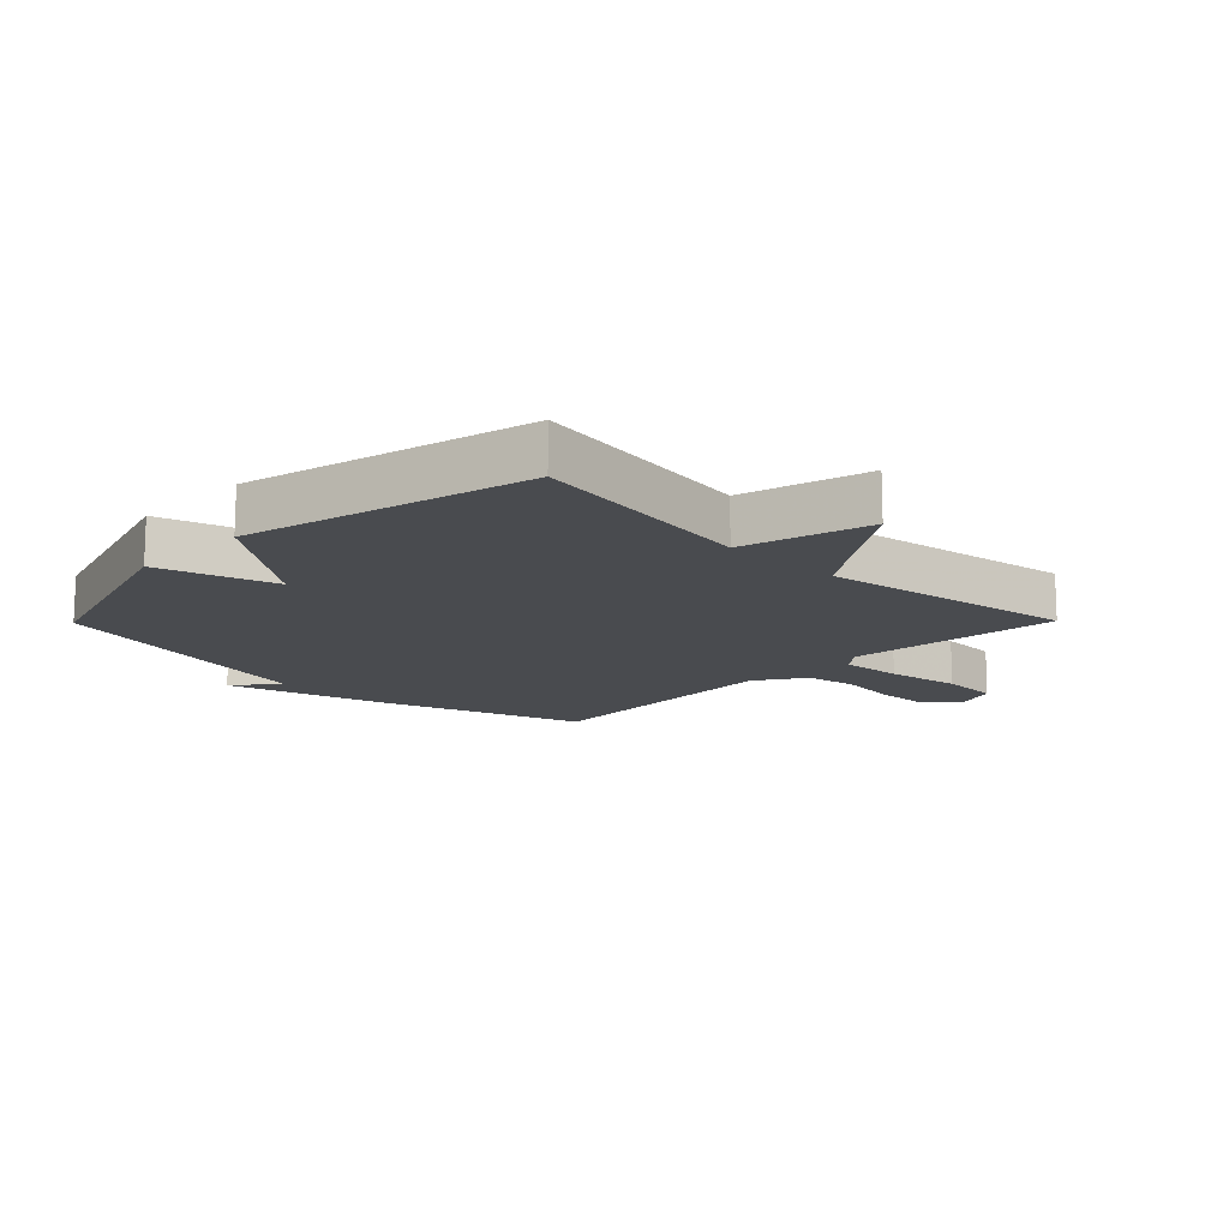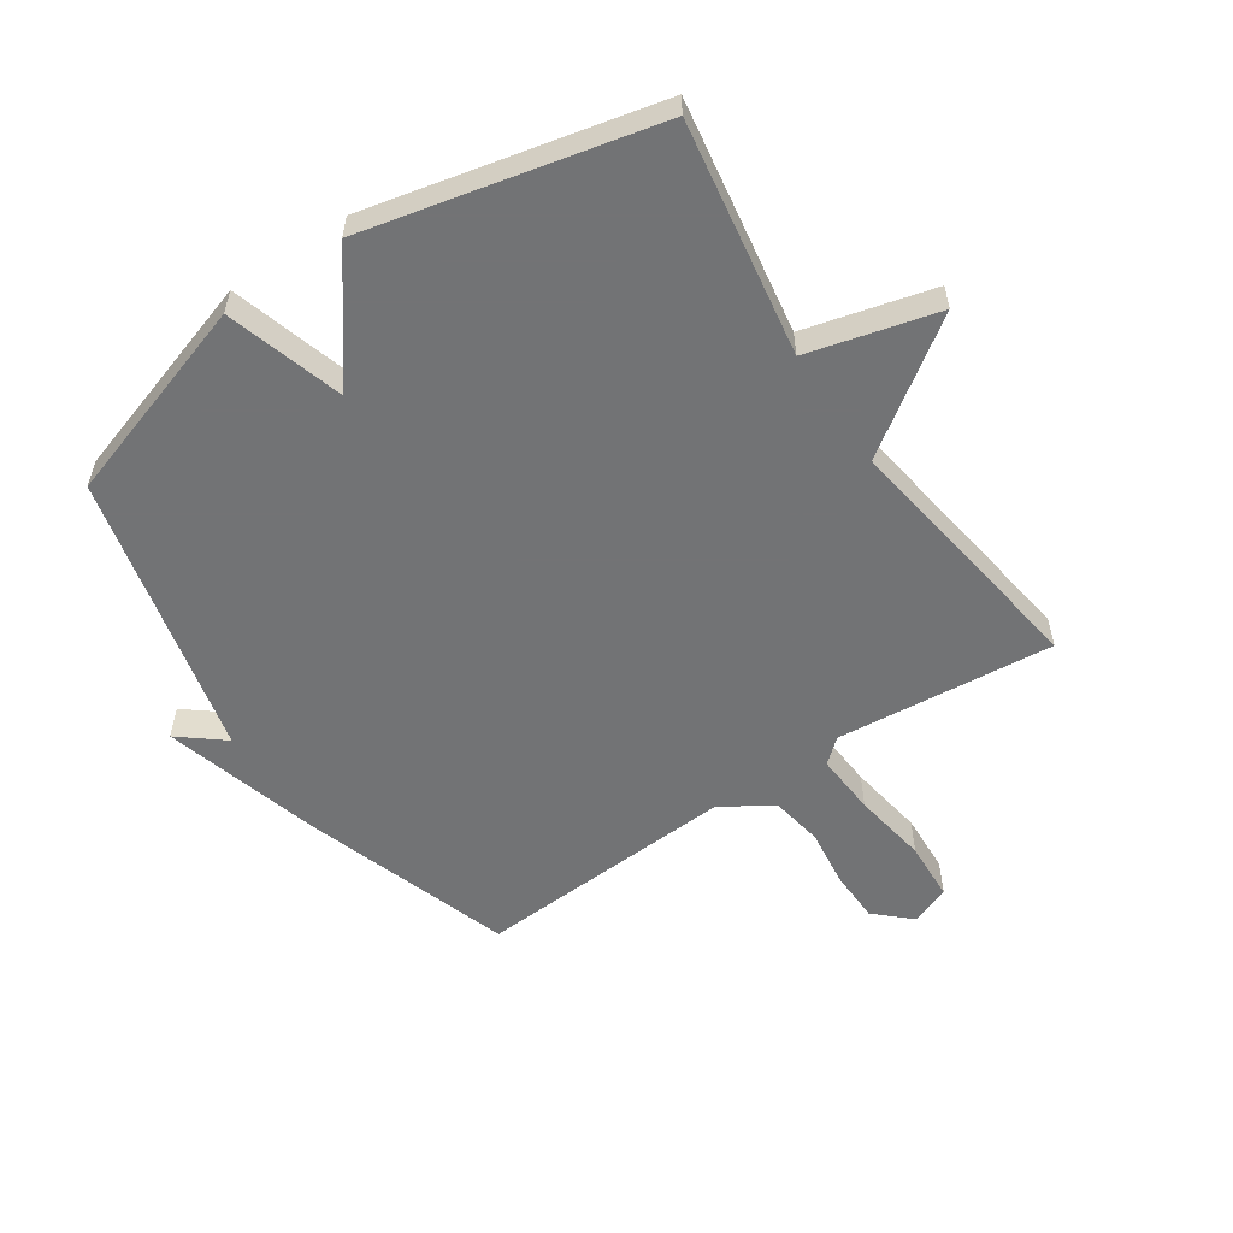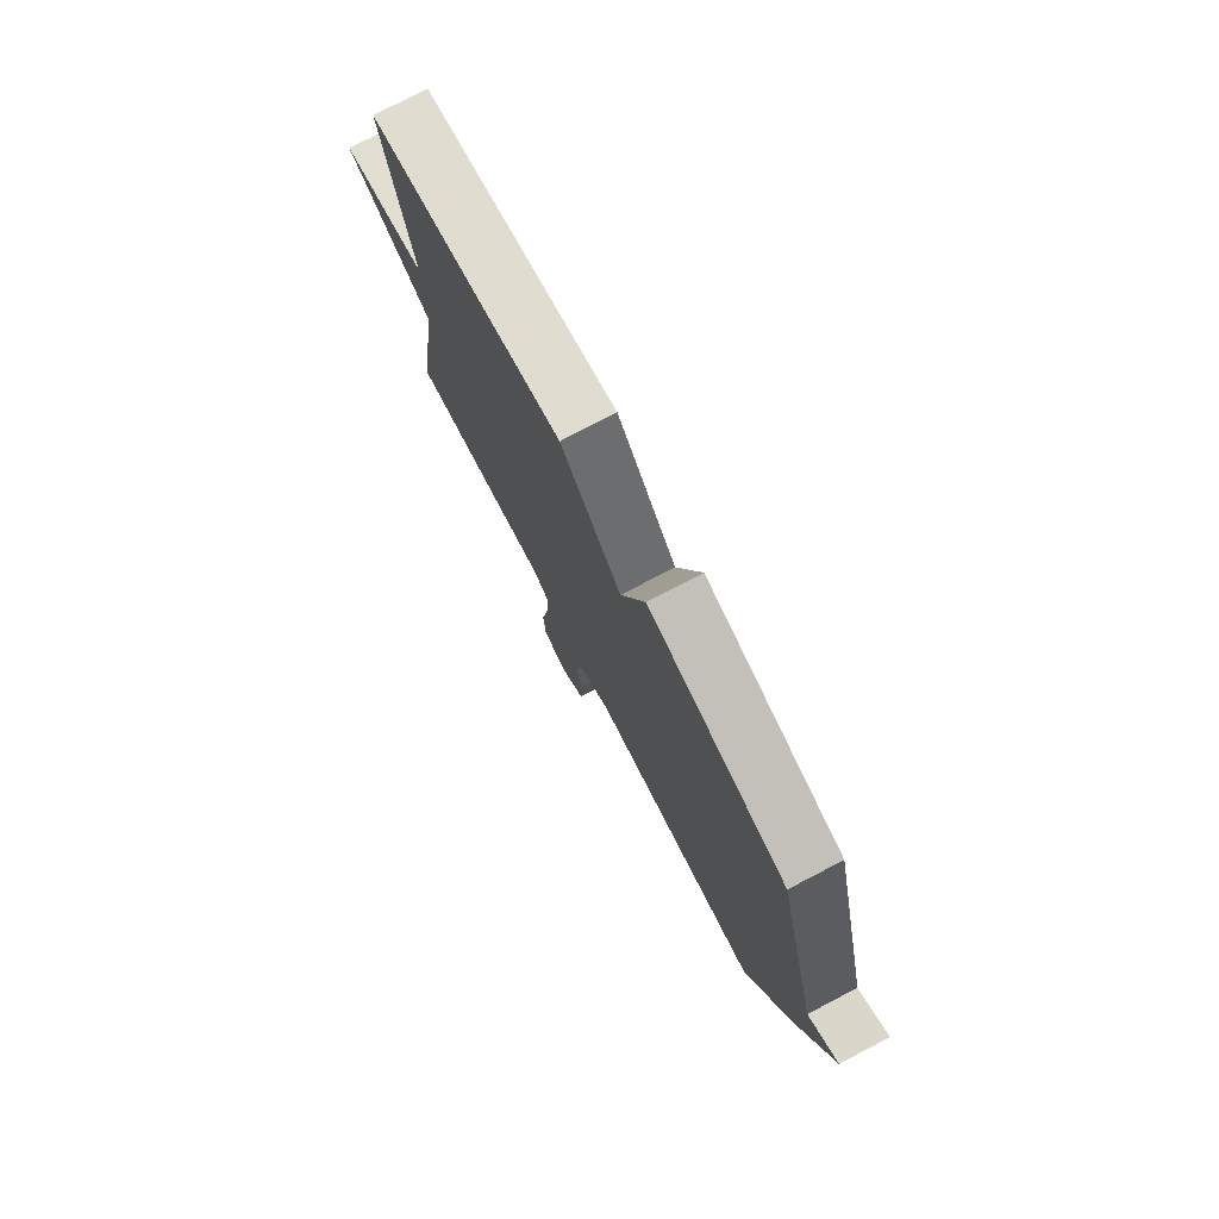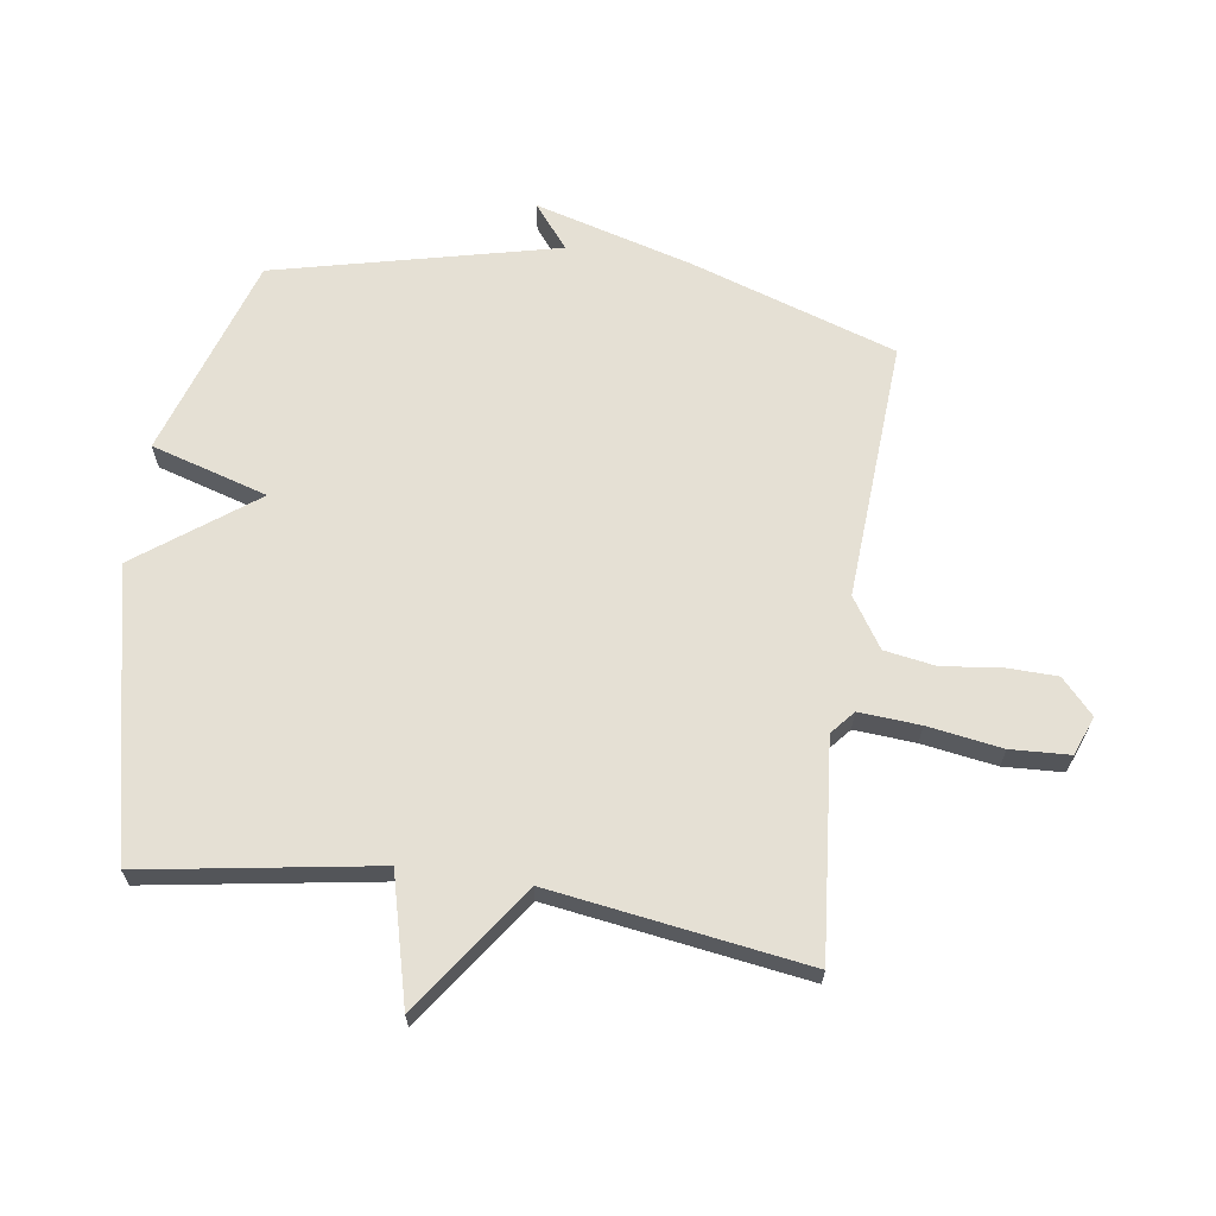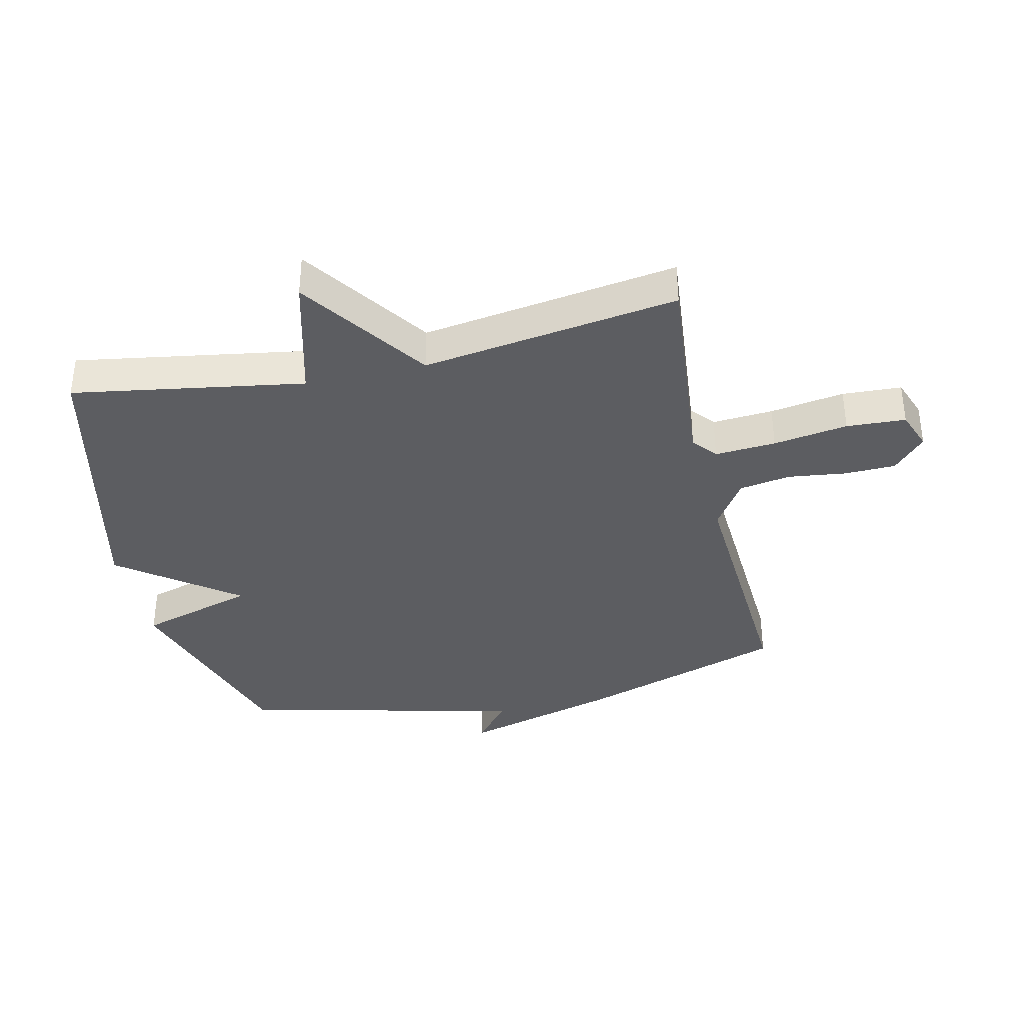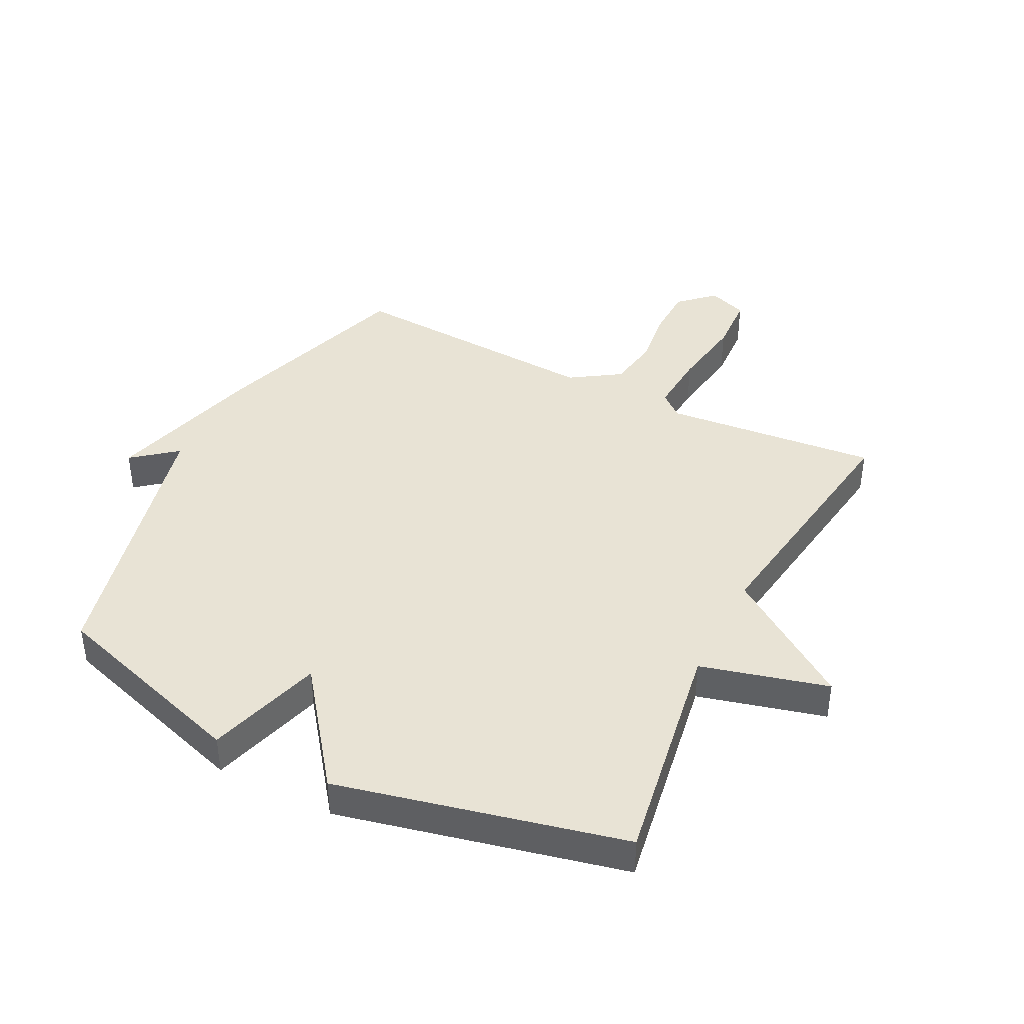
<metadata>
{"format":"obj","ext":"obj","renderer":"f3d","projection":"perspective","resolution":1024,"background":"white","views":[{"elev":-14.1,"azim":45.5,"up":"+Y"},{"elev":-55.9,"azim":33.9,"up":"+Y"},{"elev":77.7,"azim":-117.5,"up":"+Z"},{"elev":65.5,"azim":98.4,"up":"+Y"},{"elev":-37.0,"azim":102.8,"up":"+Y"},{"elev":41.2,"azim":26.7,"up":"+Y"}]}
</metadata>
<code>
v -0.5 0.07 0.5
v -0.169 0.07 0.606
v -0.112 0.07 0.415
v 0.031 0.07 0.606
v 0.5 0.07 0.5
v 0.438 0.07 0.12
v 0.647 0.07 0.066
v 0.438 0.07 -0.08
v 0.5 0.07 -0.5
v 0.148 0.07 -0.467
v 0.109 0.07 -0.5
v 0.116 0.07 -0.6
v 0.135 0.07 -0.722
v 0.13 0.07 -0.819
v 0.066 0.07 -0.843
v 0.01 0.07 -0.791
v 0.008 0.07 -0.707
v 0.02 0.07 -0.612
v 0.006 0.07 -0.528
v -0.075 0.07 -0.475
v -0.5 0.07 -0.5
v -0.611 0.07 -0.163
v -0.683 0.07 0.095
v -0.611 0.07 0.037
v -0.5 0 0.5
v -0.169 0 0.606
v -0.112 0 0.415
v 0.031 0 0.606
v 0.5 0 0.5
v 0.438 0 0.12
v 0.647 0 0.066
v 0.438 0 -0.08
v 0.5 0 -0.5
v 0.148 0 -0.467
v 0.109 0 -0.5
v 0.116 0 -0.6
v 0.135 0 -0.722
v 0.13 0 -0.819
v 0.066 0 -0.843
v 0.01 0 -0.791
v 0.008 0 -0.707
v 0.02 0 -0.612
v 0.006 0 -0.528
v -0.075 0 -0.475
v -0.5 0 -0.5
v -0.611 0 -0.163
v -0.683 0 0.095
v -0.611 0 0.037
f 22 23 24
f 21 22 24
f 20 21 24
f 1 2 3
f 24 1 3
f 20 24 3
f 19 20 3
f 4 5 6
f 3 4 6
f 19 3 6
f 18 19 6
f 16 17 18
f 15 16 18
f 14 15 18
f 13 14 18
f 12 13 18
f 11 12 18
f 11 18 6
f 10 11 6
f 8 9 10
f 8 10 6
f 6 7 8
f 48 47 46
f 48 46 45
f 48 45 44
f 27 26 25
f 27 25 48
f 27 48 44
f 27 44 43
f 30 29 28
f 30 28 27
f 30 27 43
f 30 43 42
f 42 41 40
f 42 40 39
f 42 39 38
f 42 38 37
f 42 37 36
f 42 36 35
f 30 42 35
f 30 35 34
f 34 33 32
f 30 34 32
f 32 31 30
f 1 25 26 2
f 2 26 27 3
f 3 27 28 4
f 4 28 29 5
f 5 29 30 6
f 6 30 31 7
f 7 31 32 8
f 8 32 33 9
f 9 33 34 10
f 10 34 35 11
f 11 35 36 12
f 12 36 37 13
f 13 37 38 14
f 14 38 39 15
f 15 39 40 16
f 16 40 41 17
f 17 41 42 18
f 18 42 43 19
f 19 43 44 20
f 20 44 45 21
f 21 45 46 22
f 22 46 47 23
f 23 47 48 24
f 24 48 25 1

</code>
